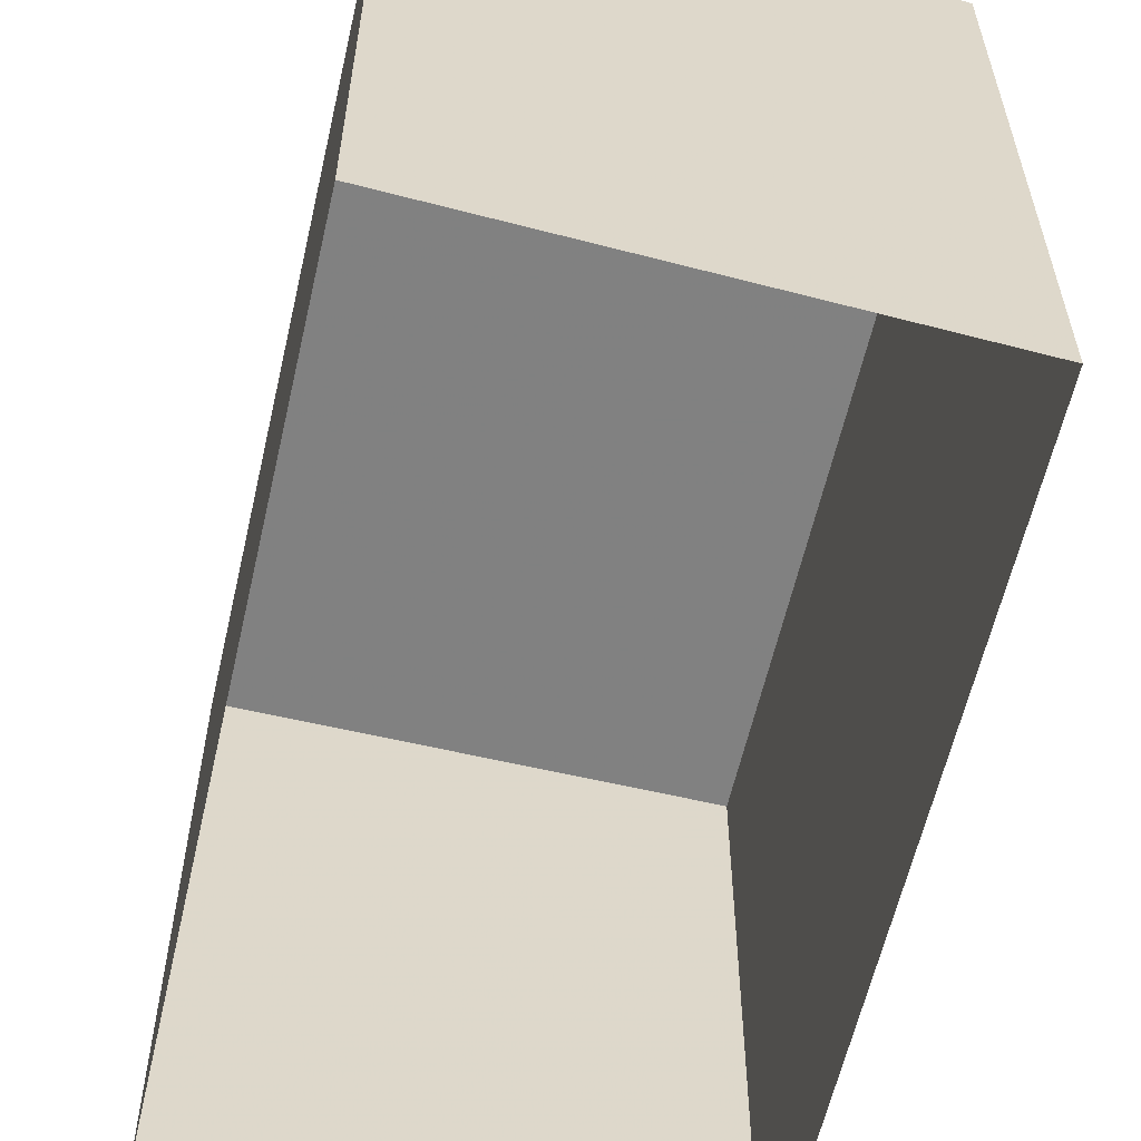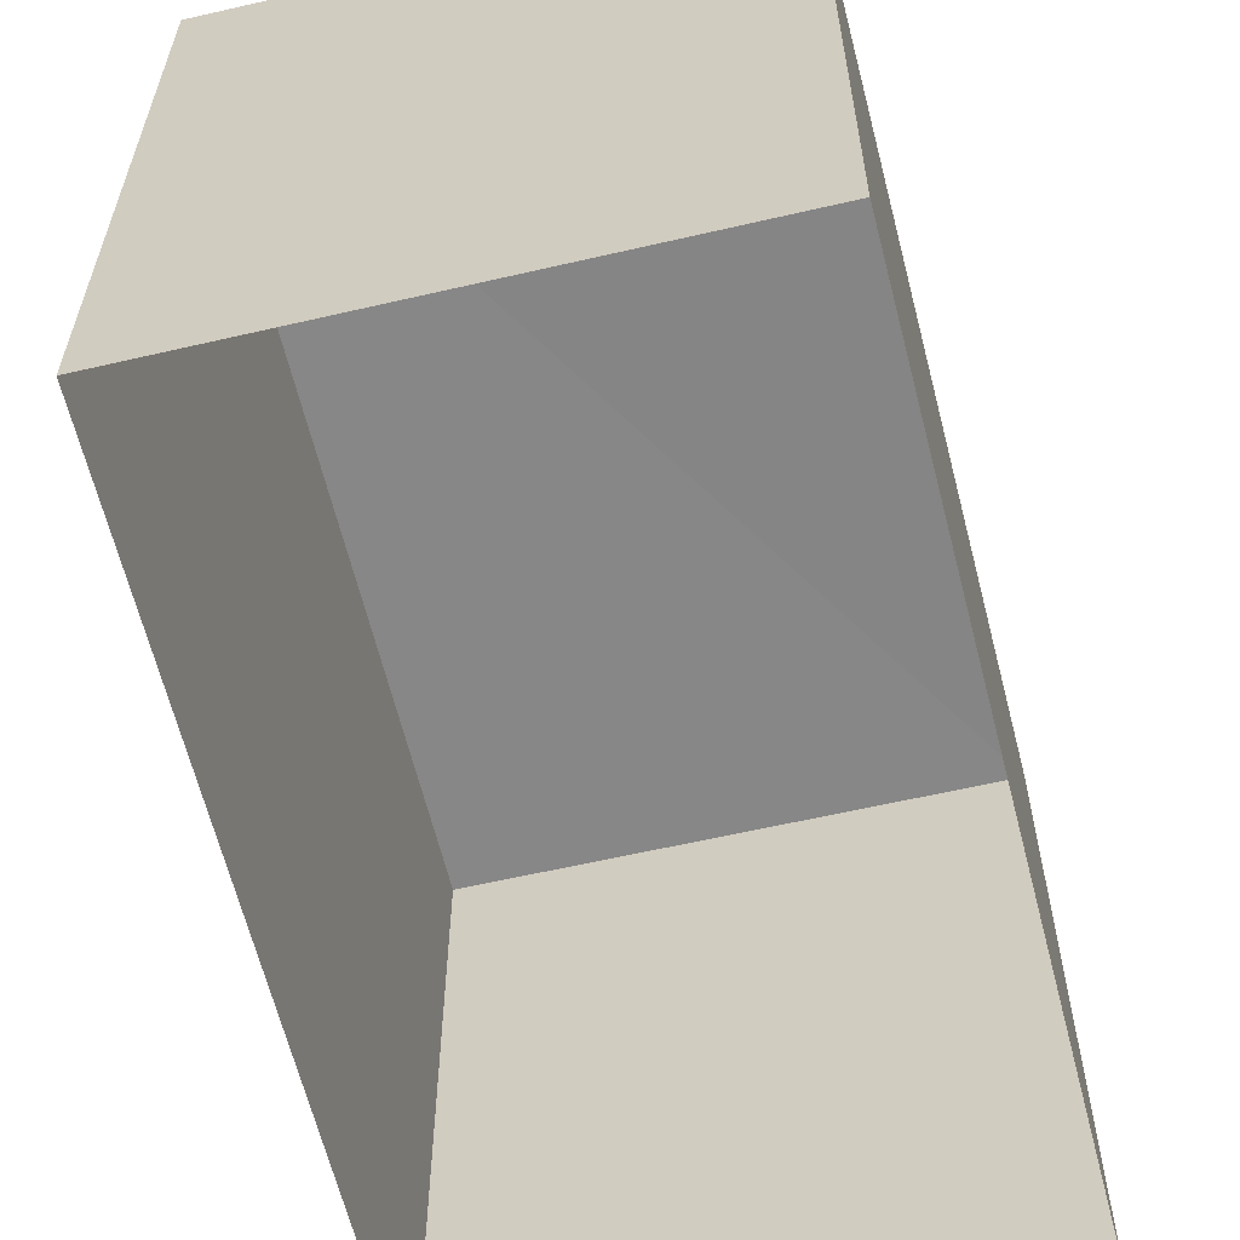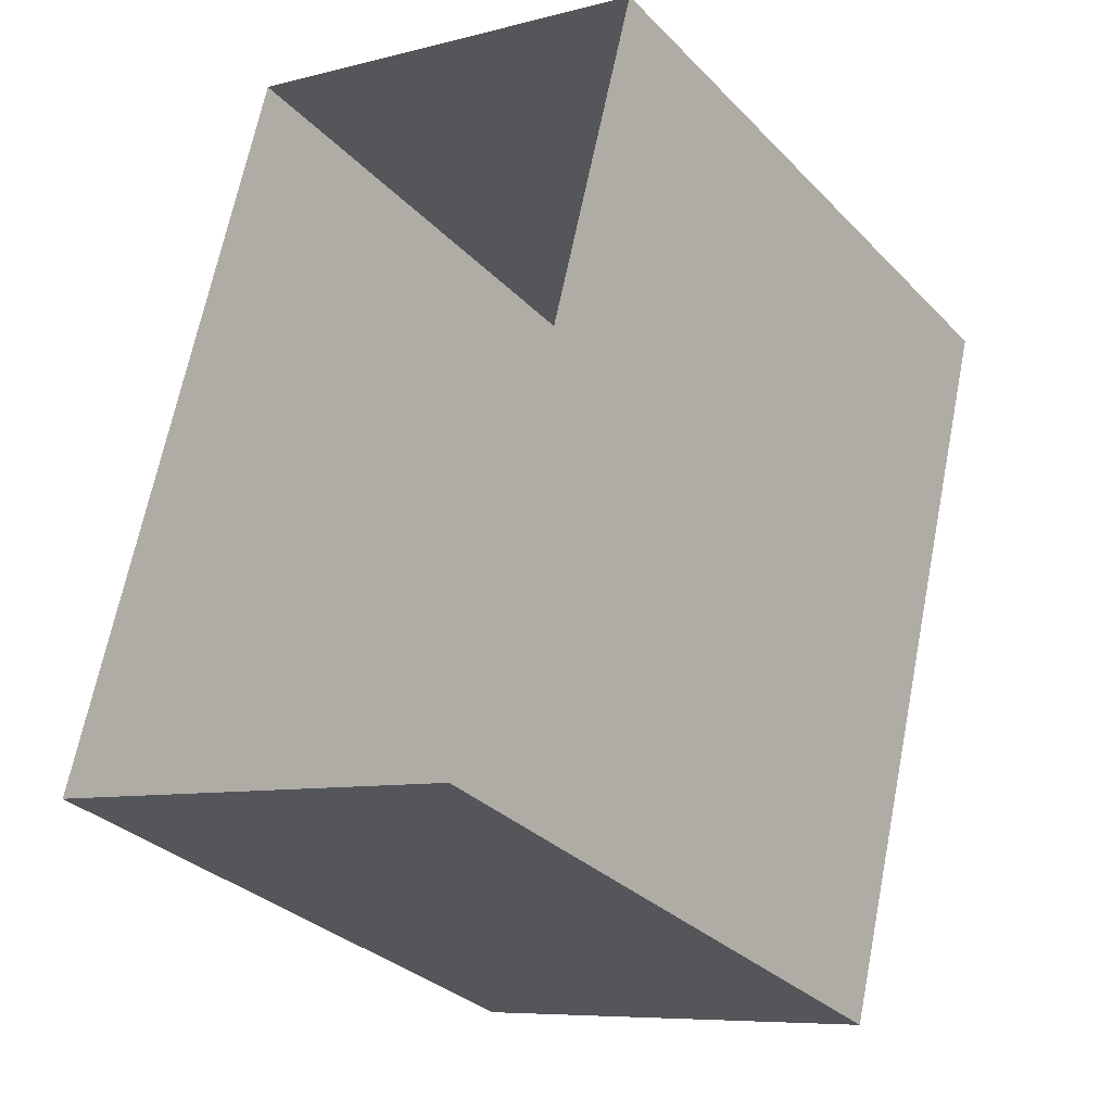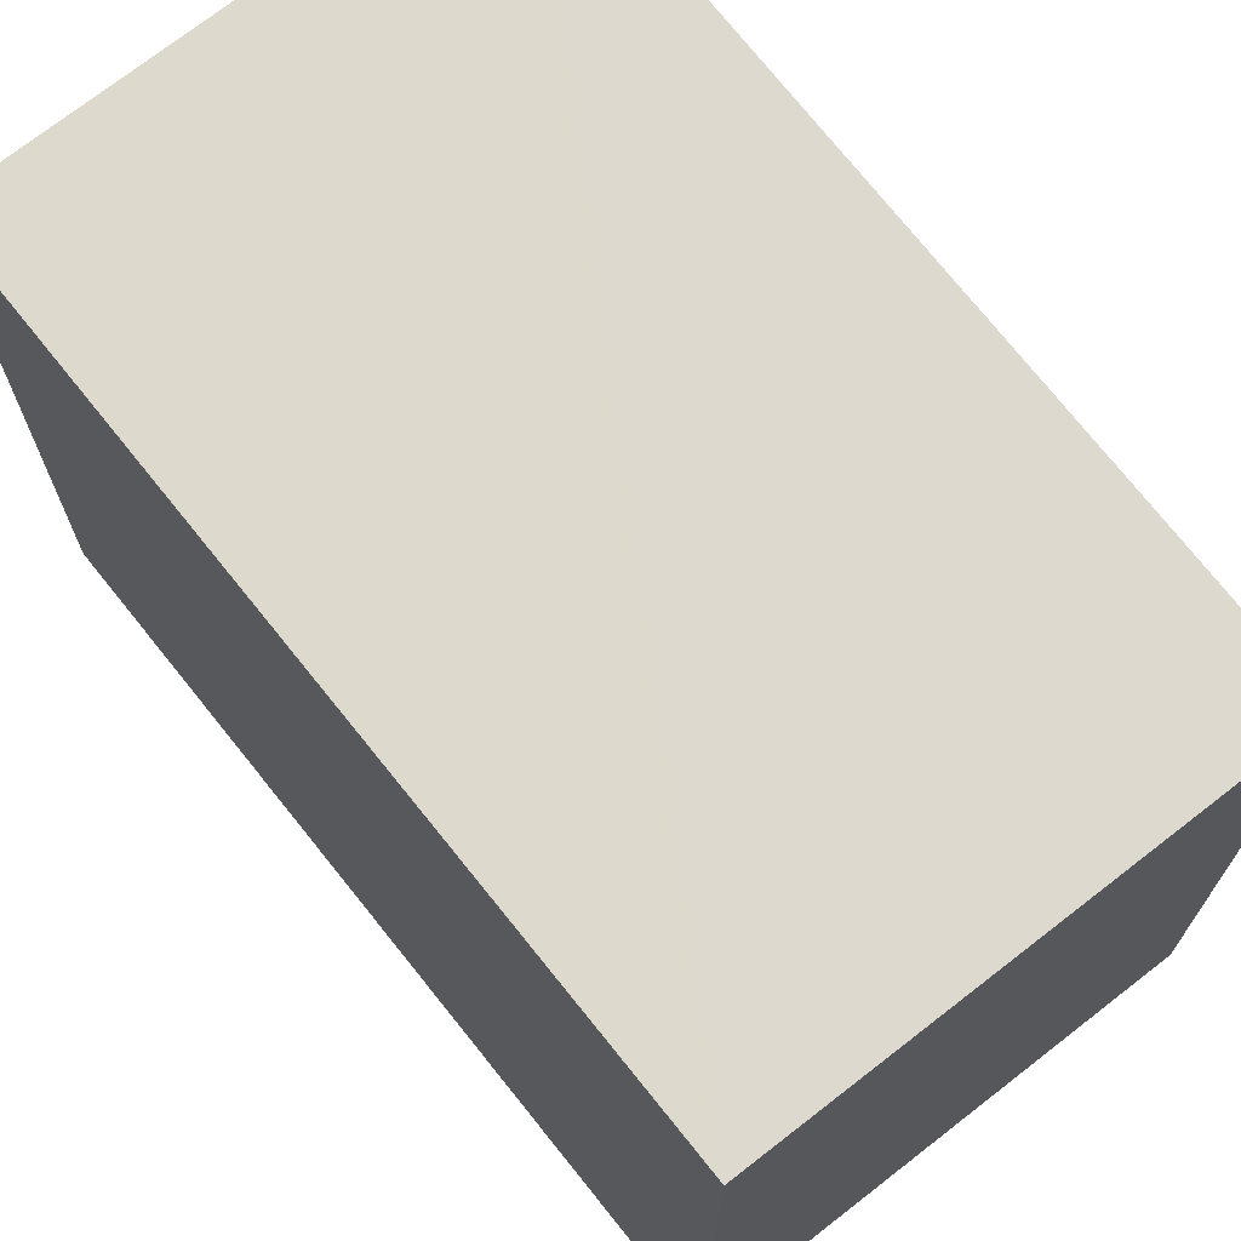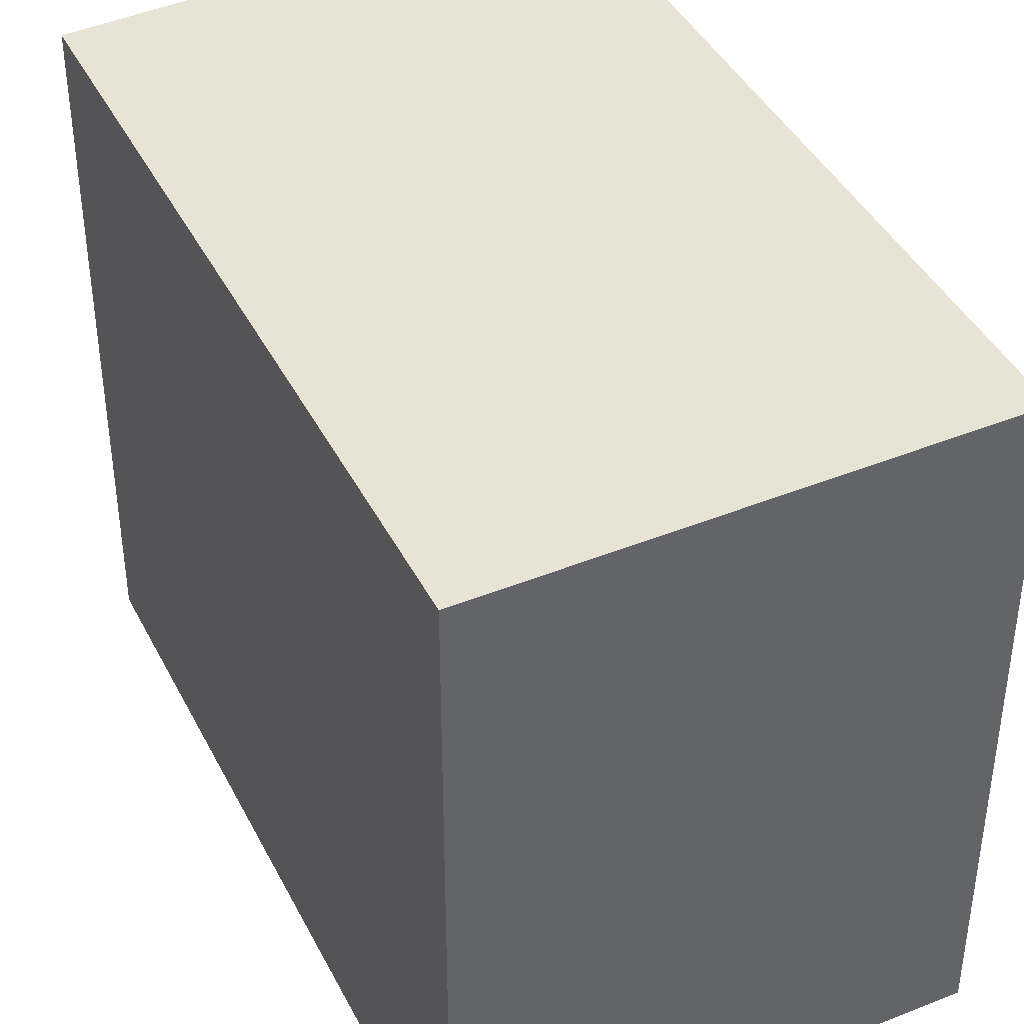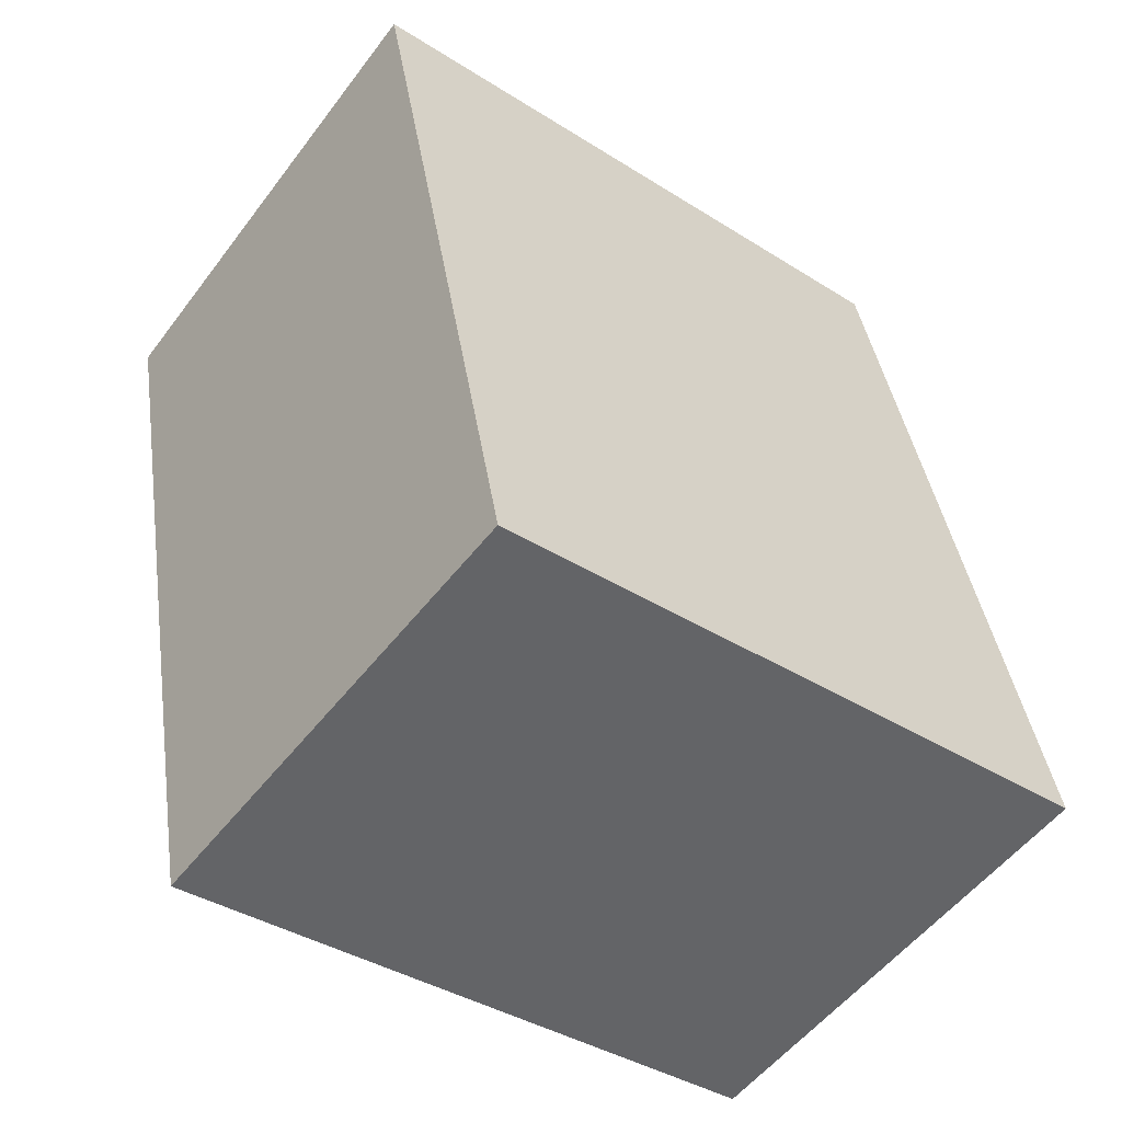
<metadata>
{"format":"obj","ext":"obj","renderer":"f3d","projection":"perspective","resolution":1024,"background":"white","views":[{"elev":-60.3,"azim":0.9,"up":"+Z"},{"elev":-62.2,"azim":-151.5,"up":"+Z"},{"elev":-31.2,"azim":-143.6,"up":"+Y"},{"elev":71.8,"azim":-24.5,"up":"+Z"},{"elev":41.5,"azim":-10.7,"up":"+Z"},{"elev":-38.8,"azim":51.4,"up":"+Y"}]}
</metadata>
<code>
v 1.253e+05 7.858e+05 16.37
v 1.253e+05 7.858e+05 16.37
v 1.253e+05 7.858e+05 16.37
v 1.253e+05 7.858e+05 16.37
v 1.253e+05 7.858e+05 19.01
v 1.253e+05 7.858e+05 19.01
v 1.253e+05 7.858e+05 19.01
v 1.253e+05 7.858e+05 19.01
f 1 2 3
f 1 4 2
f 5 6 7
f 5 8 6
f 7 1 3
f 7 6 1
f 8 4 1
f 6 8 1
f 5 2 4
f 8 5 4
f 5 3 2
f 5 7 3

</code>
